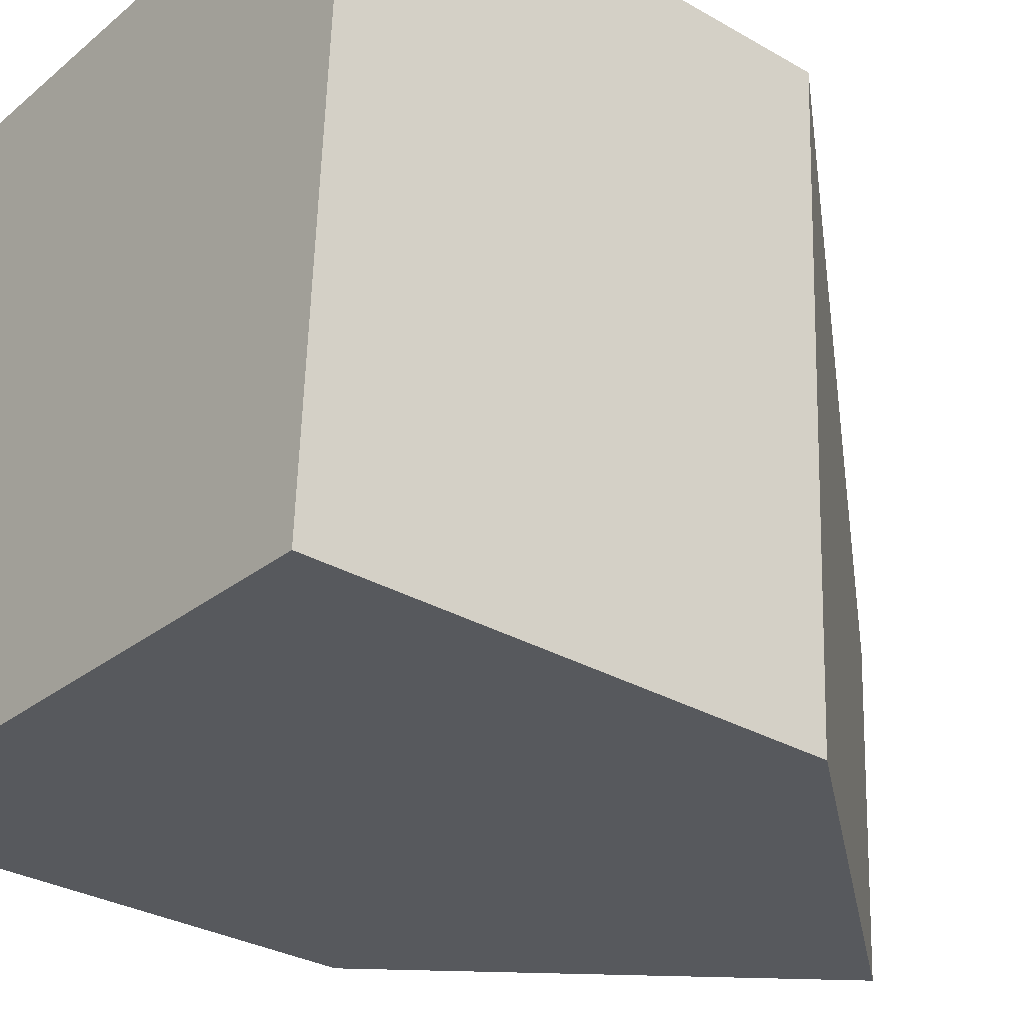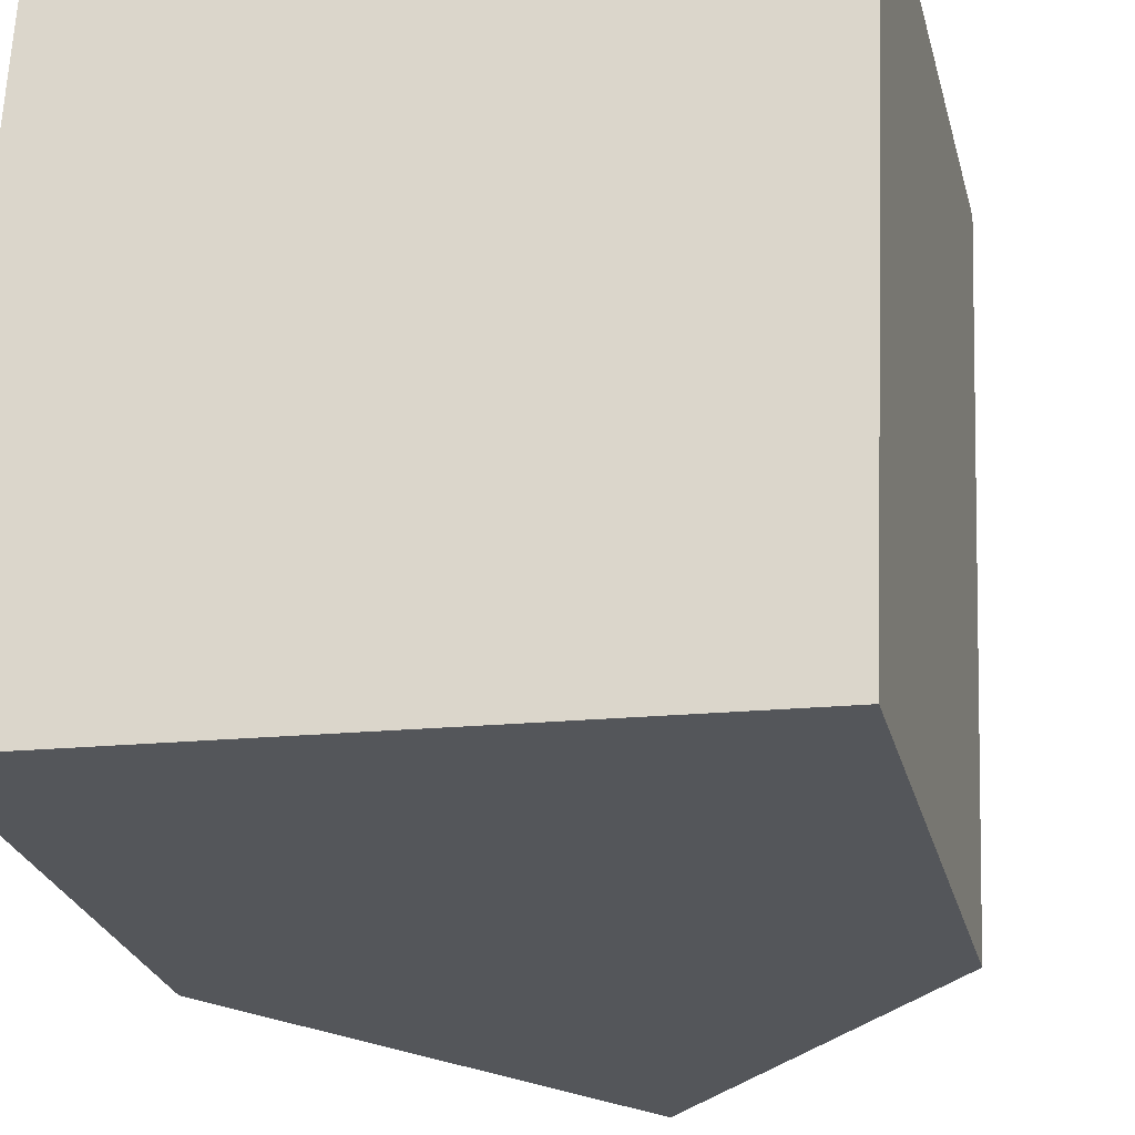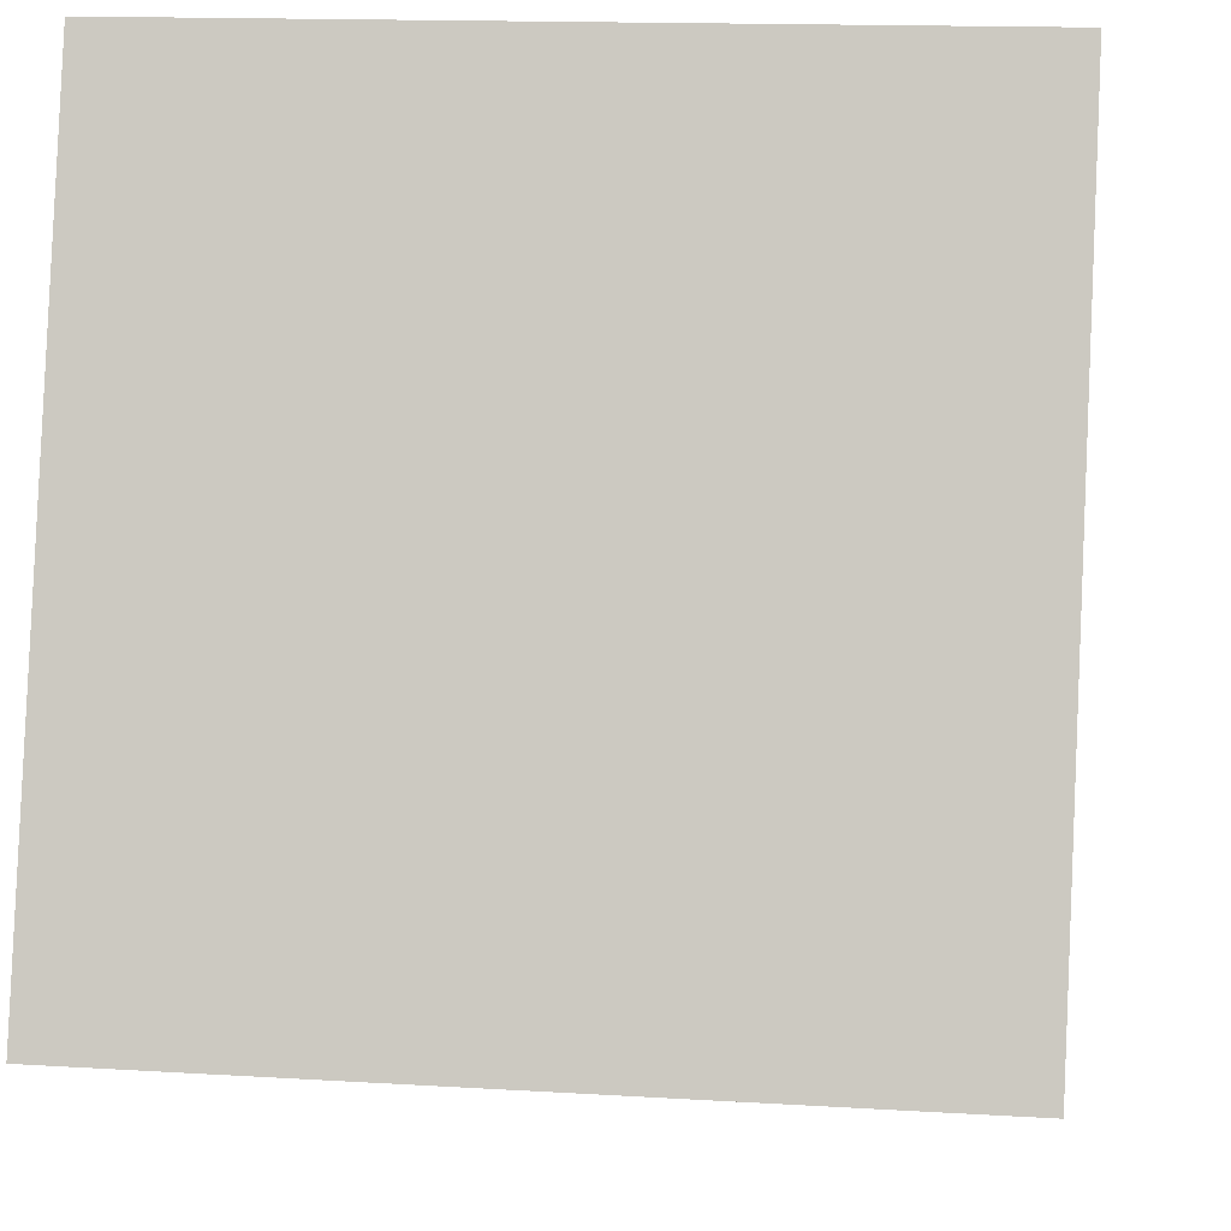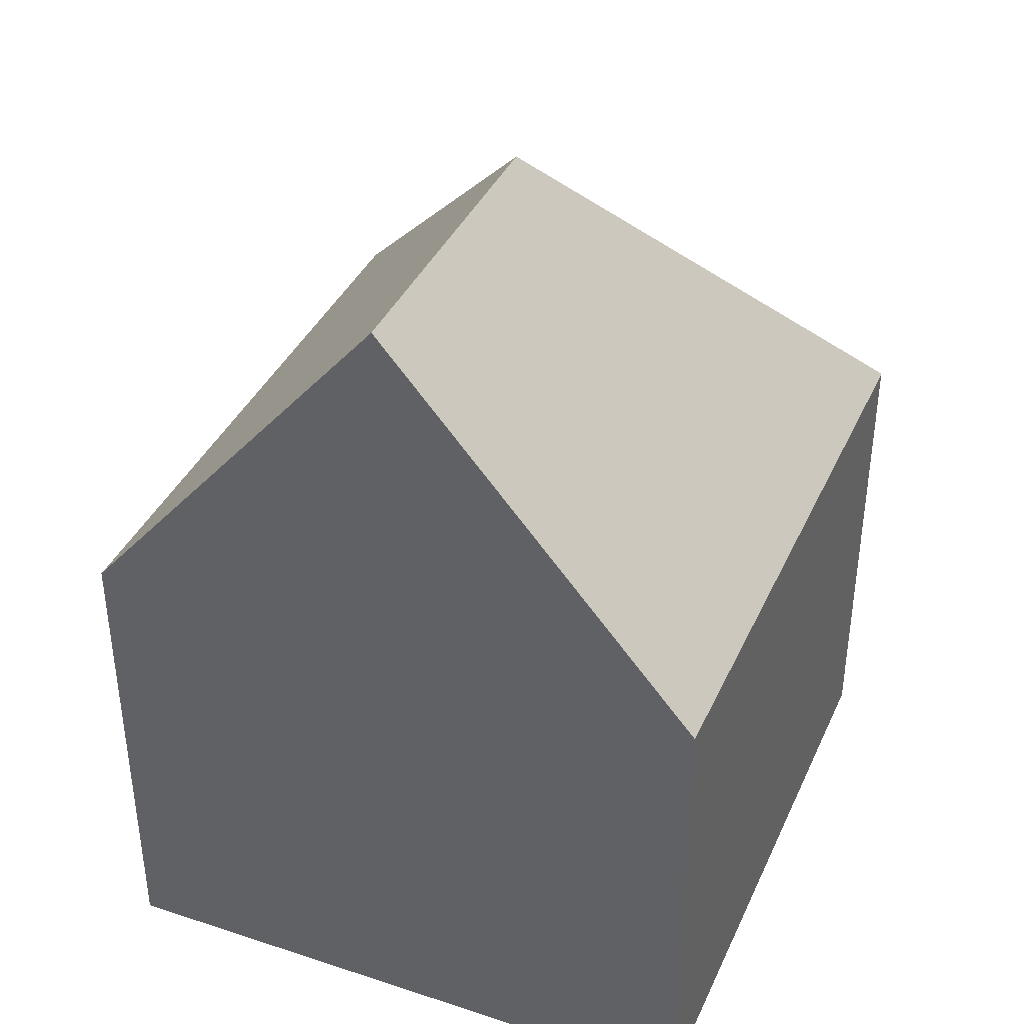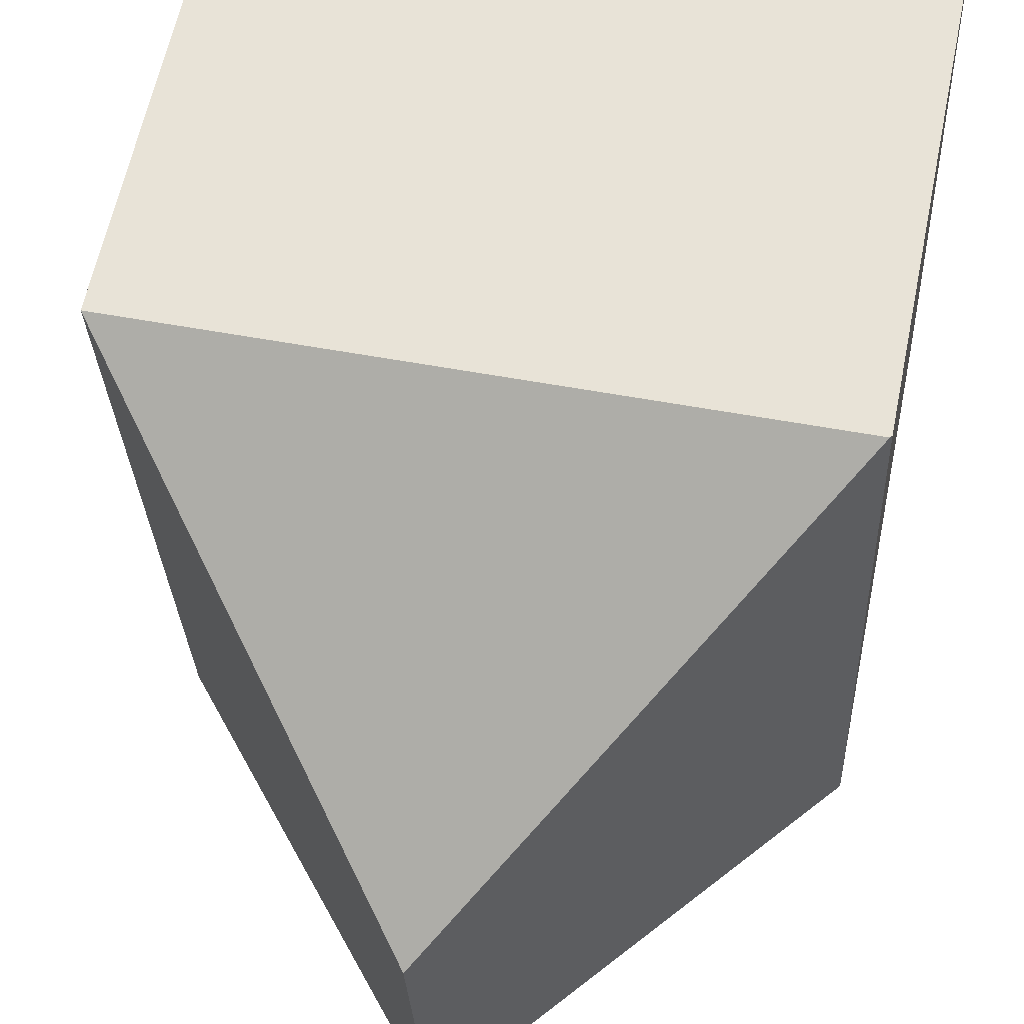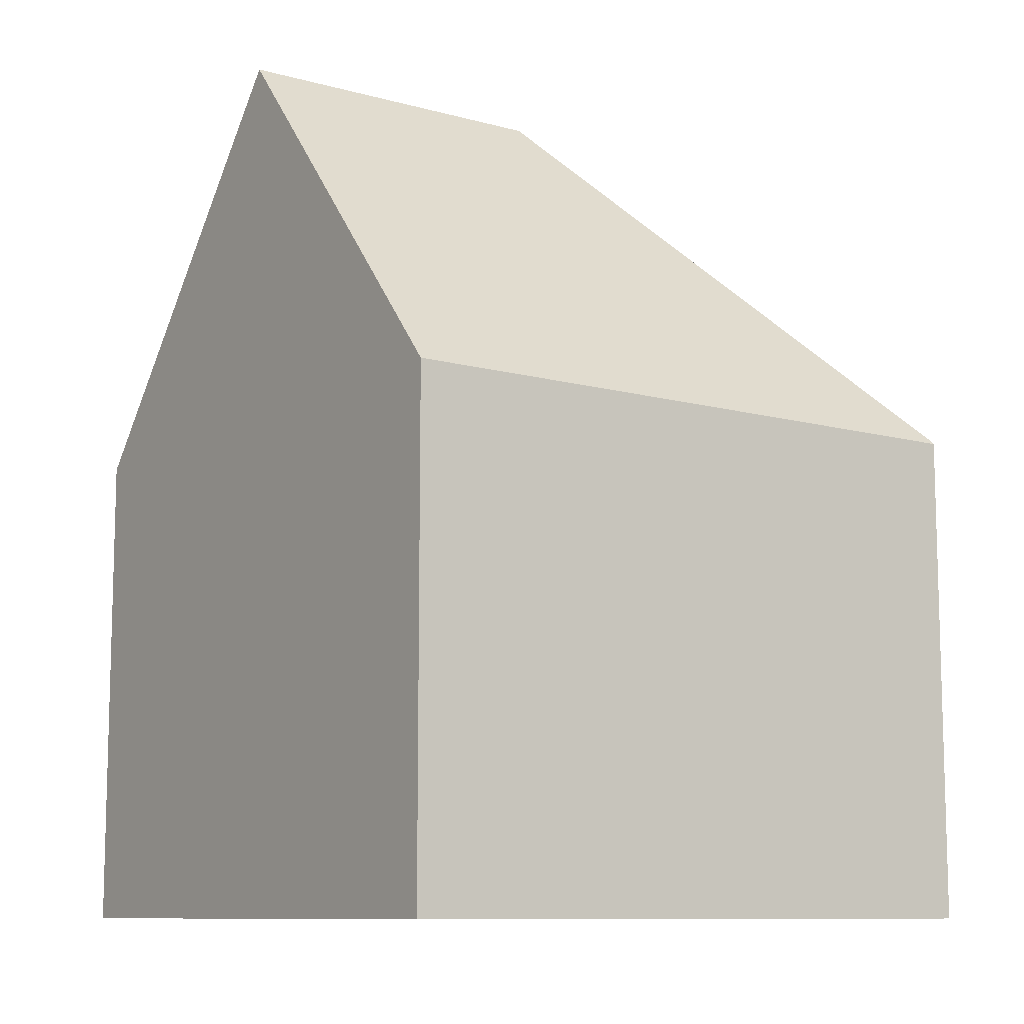
<metadata>
{"format":"obj","ext":"obj","renderer":"f3d","projection":"perspective","resolution":1024,"background":"white","views":[{"elev":-31.1,"azim":50.6,"up":"+Z"},{"elev":-26.3,"azim":13.9,"up":"+Z"},{"elev":-5.0,"azim":4.9,"up":"+Z"},{"elev":38.5,"azim":-154.9,"up":"+Y"},{"elev":61.2,"azim":-168.4,"up":"+Z"},{"elev":-10.0,"azim":-122.3,"up":"+Y"}]}
</metadata>
<code>
v  8.214 7.818 -0.387
v  9.329 7.002 8.757
v  8.905 7.002 -0.419
v  4.657 12.28 4.444
v  4.442 12.28 -0.209
v  0.398 7.002 9.058
v  0 7.027 4.303e-16
v  0.375 6.975 9.059
v  8.905 2.566e-17 -0.419
v  8.214 2.37e-17 -0.387
v  4.442 1.28e-17 -0.209
v  0 0 0
v  0.375 -5.547e-16 9.059
v  9.329 -5.362e-16 8.757
v  0.398 -5.546e-16 9.058
g defaultobject
f 1 2 3
f 2 1 4
f 4 1 5
f 4 6 2
f 7 4 5
f 4 7 8
f 4 8 6
f 1 7 5
f 7 1 3
f 7 3 9
f 7 9 10
f 7 10 11
f 7 11 12
f 12 8 7
f 8 12 13
f 8 2 6
f 2 8 13
f 2 13 14
f 14 13 15
f 14 3 2
f 3 14 9
f 12 15 13
f 15 12 14
f 14 12 11
f 14 11 10
f 14 10 9

</code>
